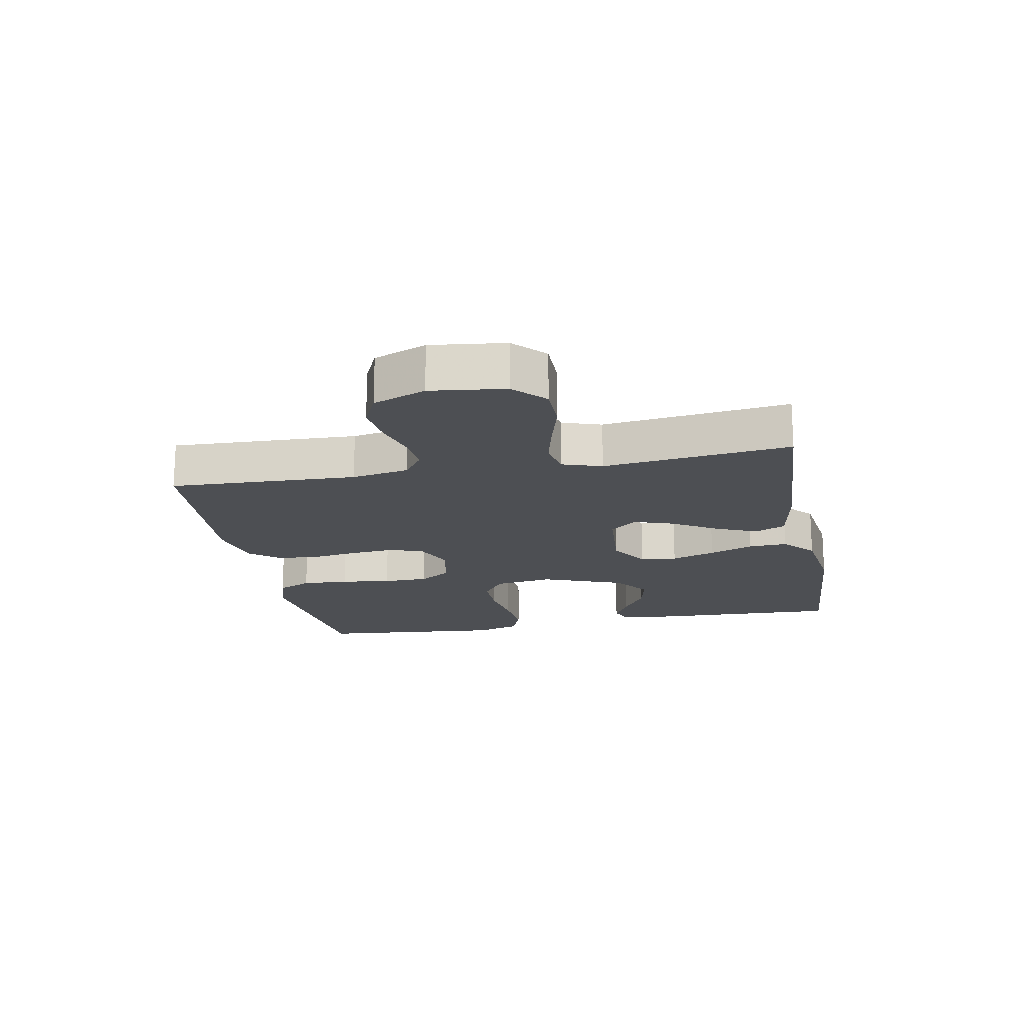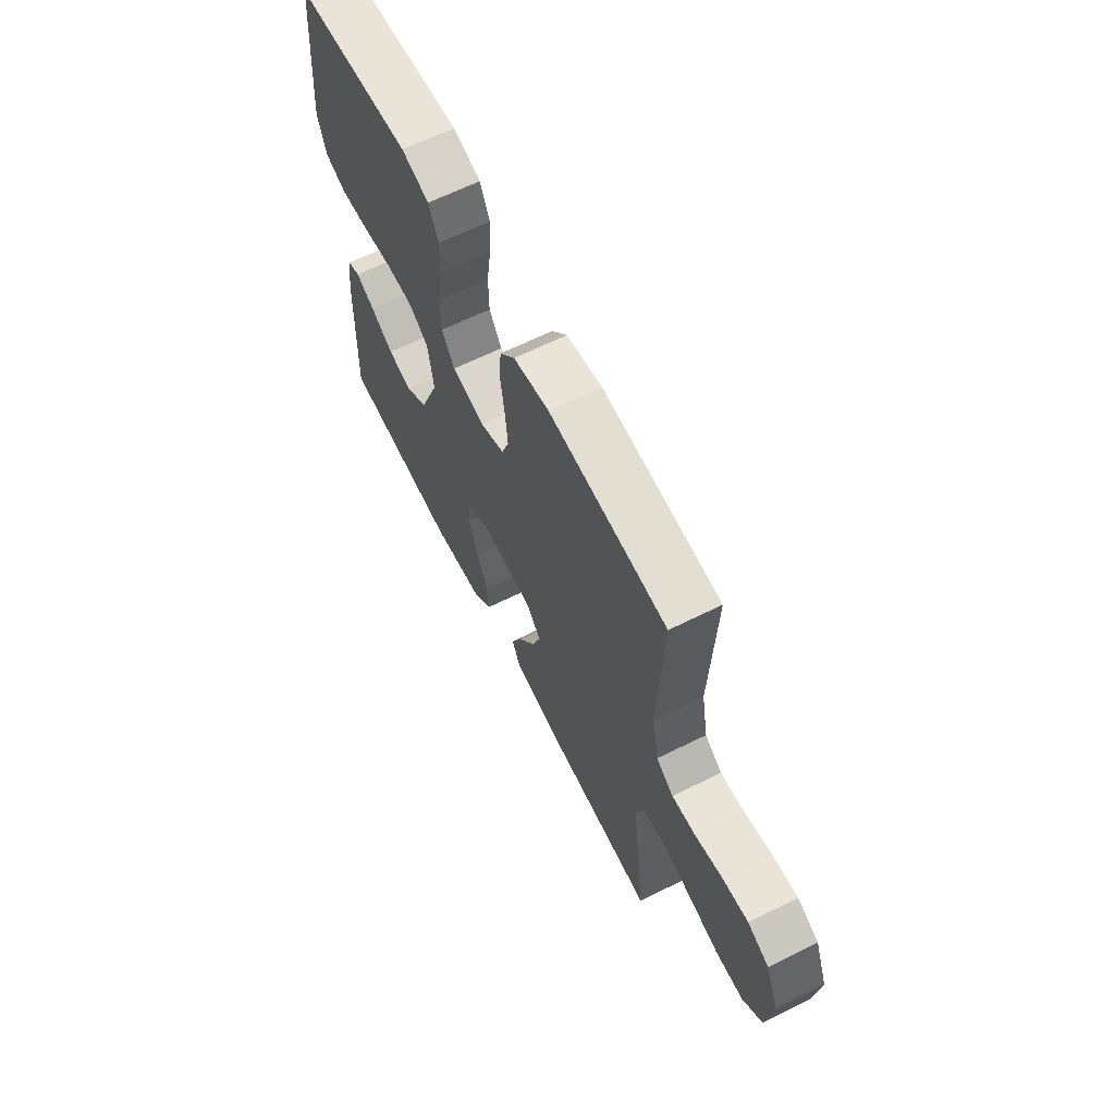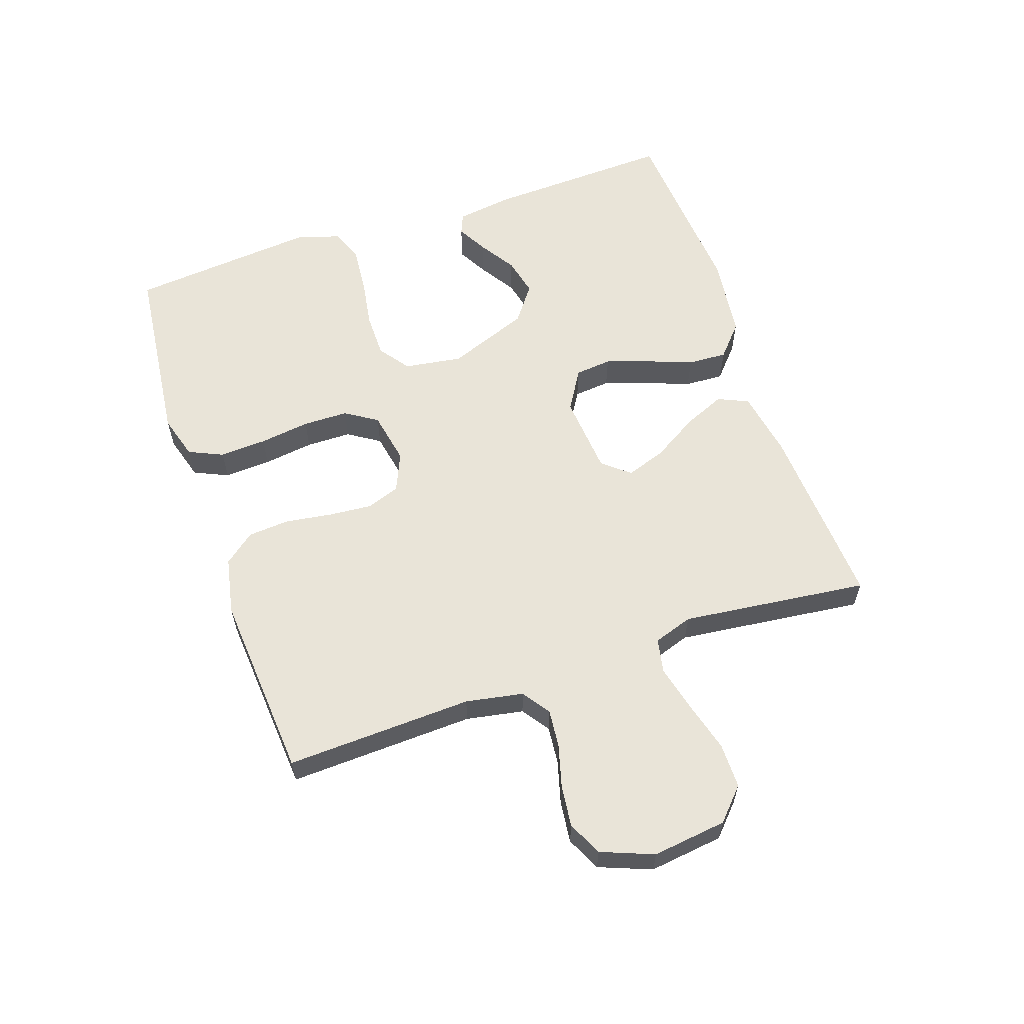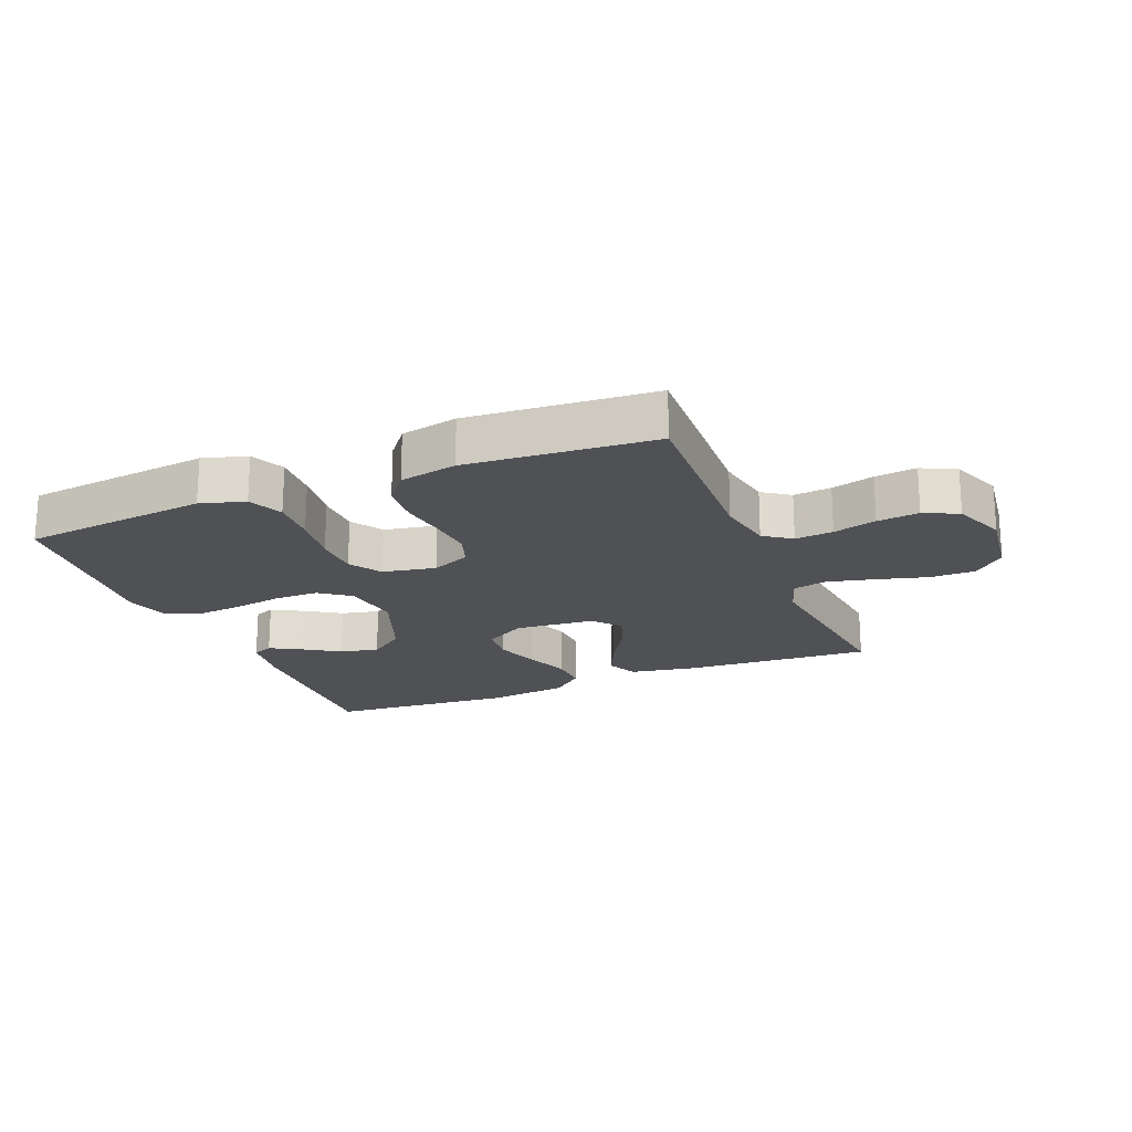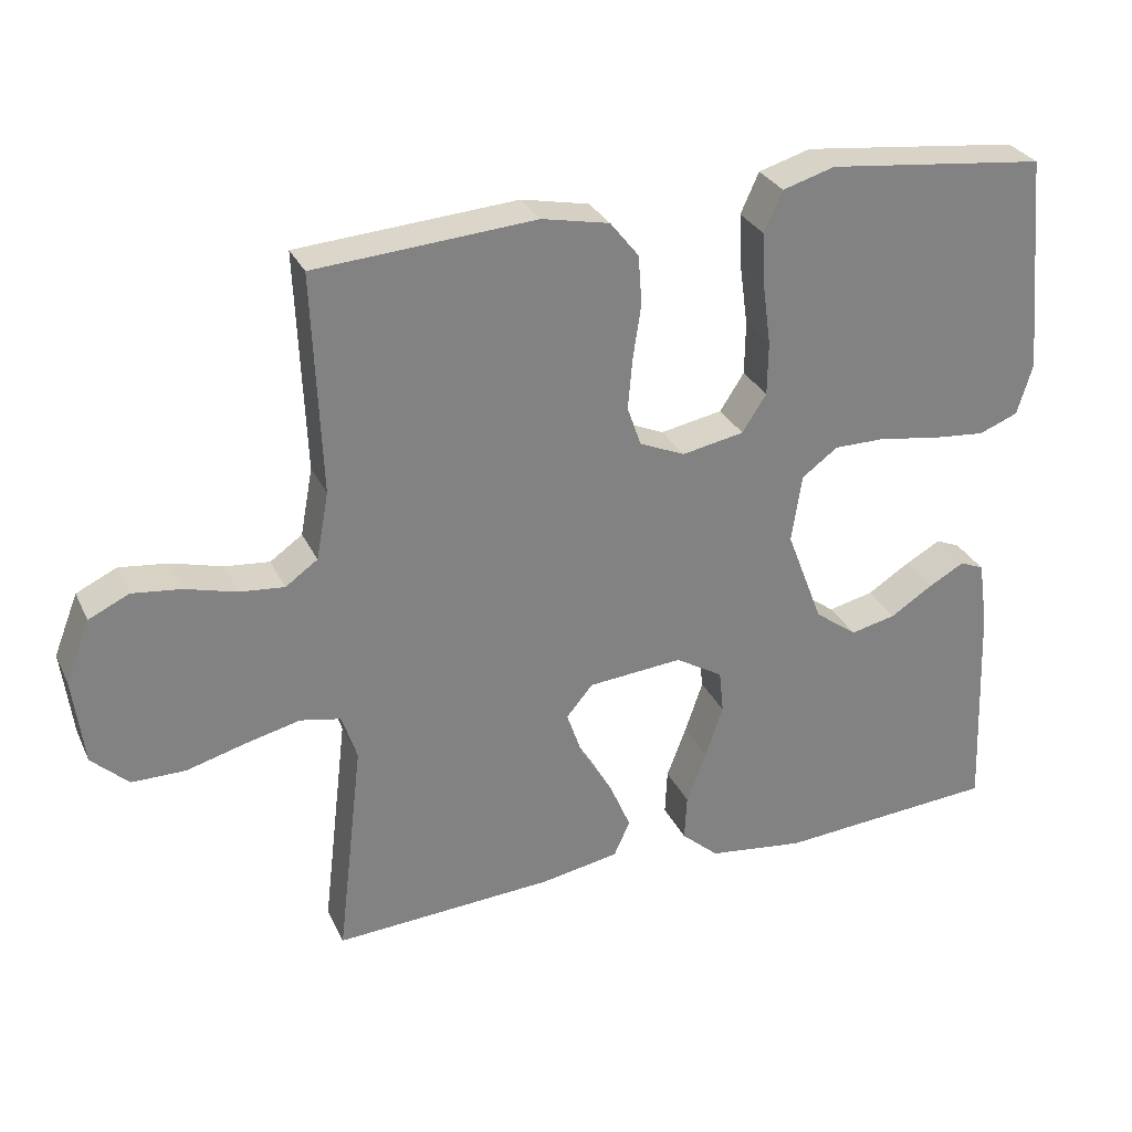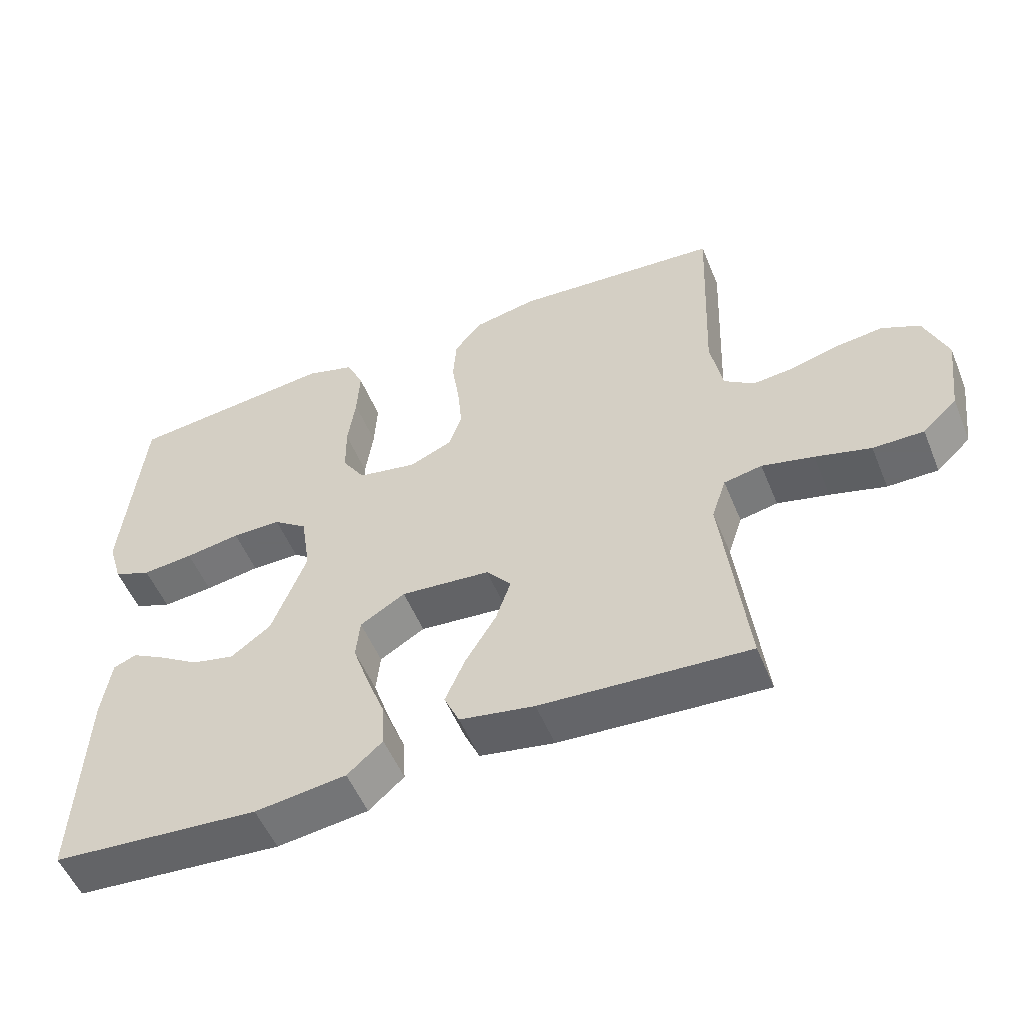
<metadata>
{"format":"obj","ext":"obj","renderer":"f3d","projection":"perspective","resolution":1024,"background":"white","views":[{"elev":-17.8,"azim":100.9,"up":"+Y"},{"elev":64.5,"azim":63.4,"up":"+Z"},{"elev":59.8,"azim":71.1,"up":"+Y"},{"elev":-20.0,"azim":22.1,"up":"+Y"},{"elev":29.6,"azim":158.3,"up":"+Z"},{"elev":-53.3,"azim":22.1,"up":"+Z"}]}
</metadata>
<code>
v -0.5 0.07 0.5
v -0.2 0.07 0.534
v -0.129 0.07 0.513
v -0.104 0.07 0.458
v -0.108 0.07 0.383
v -0.119 0.07 0.302
v -0.118 0.07 0.229
v -0.085 0.07 0.178
v 0 0.07 0.162
v 0.062 0.07 0.189
v 0.081 0.07 0.243
v 0.075 0.07 0.313
v 0.064 0.07 0.387
v 0.069 0.07 0.454
v 0.108 0.07 0.503
v 0.2 0.07 0.522
v 0.5 0.07 0.5
v 0.488 0.07 0.2
v 0.505 0.07 0.108
v 0.549 0.07 0.077
v 0.61 0.07 0.083
v 0.679 0.07 0.102
v 0.746 0.07 0.11
v 0.801 0.07 0.084
v 0.834 0.07 0
v 0.819 0.07 -0.119
v 0.769 0.07 -0.166
v 0.696 0.07 -0.166
v 0.616 0.07 -0.144
v 0.541 0.07 -0.126
v 0.486 0.07 -0.137
v 0.465 0.07 -0.2
v 0.5 0.07 -0.5
v 0.2 0.07 -0.482
v 0.092 0.07 -0.463
v 0.07 0.07 -0.414
v 0.099 0.07 -0.347
v 0.143 0.07 -0.275
v 0.165 0.07 -0.211
v 0.129 0.07 -0.168
v 0 0.07 -0.157
v -0.065 0.07 -0.196
v -0.071 0.07 -0.255
v -0.047 0.07 -0.326
v -0.02 0.07 -0.397
v -0.017 0.07 -0.46
v -0.068 0.07 -0.505
v -0.2 0.07 -0.522
v -0.5 0.07 -0.5
v -0.488 0.07 -0.2
v -0.475 0.07 -0.11
v -0.442 0.07 -0.096
v -0.393 0.07 -0.123
v -0.335 0.07 -0.16
v -0.273 0.07 -0.174
v -0.215 0.07 -0.131
v -0.165 0.07 0
v -0.179 0.07 0.093
v -0.228 0.07 0.129
v -0.299 0.07 0.129
v -0.379 0.07 0.116
v -0.453 0.07 0.109
v -0.507 0.07 0.13
v -0.528 0.07 0.2
v -0.5 0 0.5
v -0.2 0 0.534
v -0.129 0 0.513
v -0.104 0 0.458
v -0.108 0 0.383
v -0.119 0 0.302
v -0.118 0 0.229
v -0.085 0 0.178
v 0 0 0.162
v 0.062 0 0.189
v 0.081 0 0.243
v 0.075 0 0.313
v 0.064 0 0.387
v 0.069 0 0.454
v 0.108 0 0.503
v 0.2 0 0.522
v 0.5 0 0.5
v 0.488 0 0.2
v 0.505 0 0.108
v 0.549 0 0.077
v 0.61 0 0.083
v 0.679 0 0.102
v 0.746 0 0.11
v 0.801 0 0.084
v 0.834 0 0
v 0.819 0 -0.119
v 0.769 0 -0.166
v 0.696 0 -0.166
v 0.616 0 -0.144
v 0.541 0 -0.126
v 0.486 0 -0.137
v 0.465 0 -0.2
v 0.5 0 -0.5
v 0.2 0 -0.482
v 0.092 0 -0.463
v 0.07 0 -0.414
v 0.099 0 -0.347
v 0.143 0 -0.275
v 0.165 0 -0.211
v 0.129 0 -0.168
v 0 0 -0.157
v -0.065 0 -0.196
v -0.071 0 -0.255
v -0.047 0 -0.326
v -0.02 0 -0.397
v -0.017 0 -0.46
v -0.068 0 -0.505
v -0.2 0 -0.522
v -0.5 0 -0.5
v -0.488 0 -0.2
v -0.475 0 -0.11
v -0.442 0 -0.096
v -0.393 0 -0.123
v -0.335 0 -0.16
v -0.273 0 -0.174
v -0.215 0 -0.131
v -0.165 0 0
v -0.179 0 0.093
v -0.228 0 0.129
v -0.299 0 0.129
v -0.379 0 0.116
v -0.453 0 0.109
v -0.507 0 0.13
v -0.528 0 0.2
f 4 5 6
f 3 4 6
f 2 3 6
f 1 2 6
f 64 1 6
f 63 64 6
f 62 63 6
f 61 62 6
f 60 61 6
f 59 60 6 7
f 58 59 7 8
f 57 58 8 9
f 56 57 9 10
f 52 53 54
f 51 52 54
f 50 51 54
f 49 50 54
f 48 49 54
f 47 48 54
f 46 47 54
f 45 46 54
f 44 45 54 55
f 43 44 55 56
f 36 37 38
f 35 36 38
f 34 35 38
f 33 34 38
f 32 33 38
f 31 32 38 39
f 27 28 29
f 26 27 29
f 25 26 29
f 24 25 29
f 23 24 29
f 22 23 29
f 21 22 29
f 20 21 29 30
f 19 20 30 31
f 16 17 18
f 15 16 18
f 14 15 18
f 13 14 18
f 12 13 18
f 31 39 40
f 19 31 40
f 18 19 40
f 12 18 40
f 11 12 40
f 42 43 56
f 41 42 56 10
f 10 11 40 41
f 70 69 68
f 70 68 67
f 70 67 66
f 70 66 65
f 70 65 128
f 70 128 127
f 70 127 126
f 70 126 125
f 70 125 124
f 71 70 124 123
f 72 71 123 122
f 73 72 122 121
f 74 73 121 120
f 118 117 116
f 118 116 115
f 118 115 114
f 118 114 113
f 118 113 112
f 118 112 111
f 118 111 110
f 118 110 109
f 119 118 109 108
f 120 119 108 107
f 102 101 100
f 102 100 99
f 102 99 98
f 102 98 97
f 102 97 96
f 103 102 96 95
f 93 92 91
f 93 91 90
f 93 90 89
f 93 89 88
f 93 88 87
f 93 87 86
f 93 86 85
f 94 93 85 84
f 95 94 84 83
f 82 81 80
f 82 80 79
f 82 79 78
f 82 78 77
f 82 77 76
f 104 103 95
f 104 95 83
f 104 83 82
f 104 82 76
f 104 76 75
f 120 107 106
f 74 120 106 105
f 105 104 75 74
f 1 65 66 2
f 2 66 67 3
f 3 67 68 4
f 4 68 69 5
f 5 69 70 6
f 6 70 71 7
f 7 71 72 8
f 8 72 73 9
f 9 73 74 10
f 10 74 75 11
f 11 75 76 12
f 12 76 77 13
f 13 77 78 14
f 14 78 79 15
f 15 79 80 16
f 16 80 81 17
f 17 81 82 18
f 18 82 83 19
f 19 83 84 20
f 20 84 85 21
f 21 85 86 22
f 22 86 87 23
f 23 87 88 24
f 24 88 89 25
f 25 89 90 26
f 26 90 91 27
f 27 91 92 28
f 28 92 93 29
f 29 93 94 30
f 30 94 95 31
f 31 95 96 32
f 32 96 97 33
f 33 97 98 34
f 34 98 99 35
f 35 99 100 36
f 36 100 101 37
f 37 101 102 38
f 38 102 103 39
f 39 103 104 40
f 40 104 105 41
f 41 105 106 42
f 42 106 107 43
f 43 107 108 44
f 44 108 109 45
f 45 109 110 46
f 46 110 111 47
f 47 111 112 48
f 48 112 113 49
f 49 113 114 50
f 50 114 115 51
f 51 115 116 52
f 52 116 117 53
f 53 117 118 54
f 54 118 119 55
f 55 119 120 56
f 56 120 121 57
f 57 121 122 58
f 58 122 123 59
f 59 123 124 60
f 60 124 125 61
f 61 125 126 62
f 62 126 127 63
f 63 127 128 64
f 64 128 65 1

</code>
